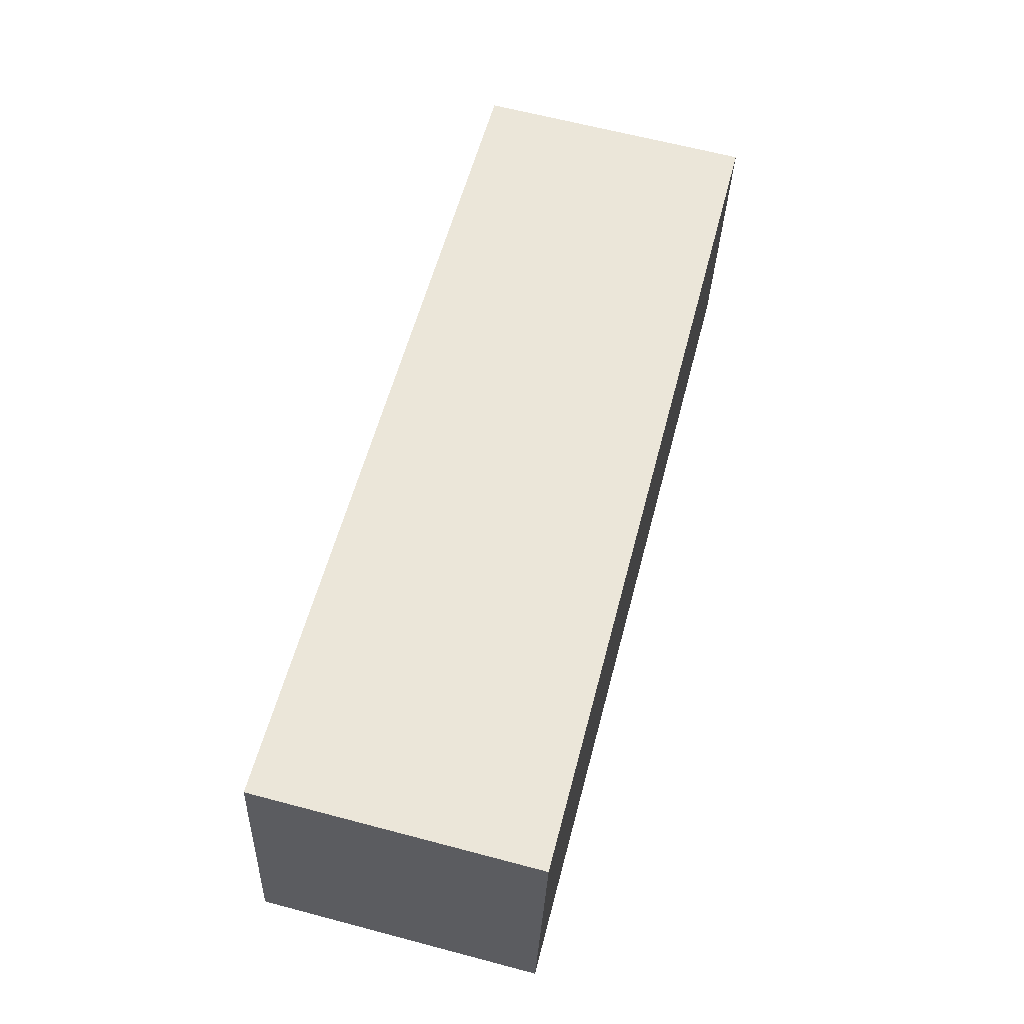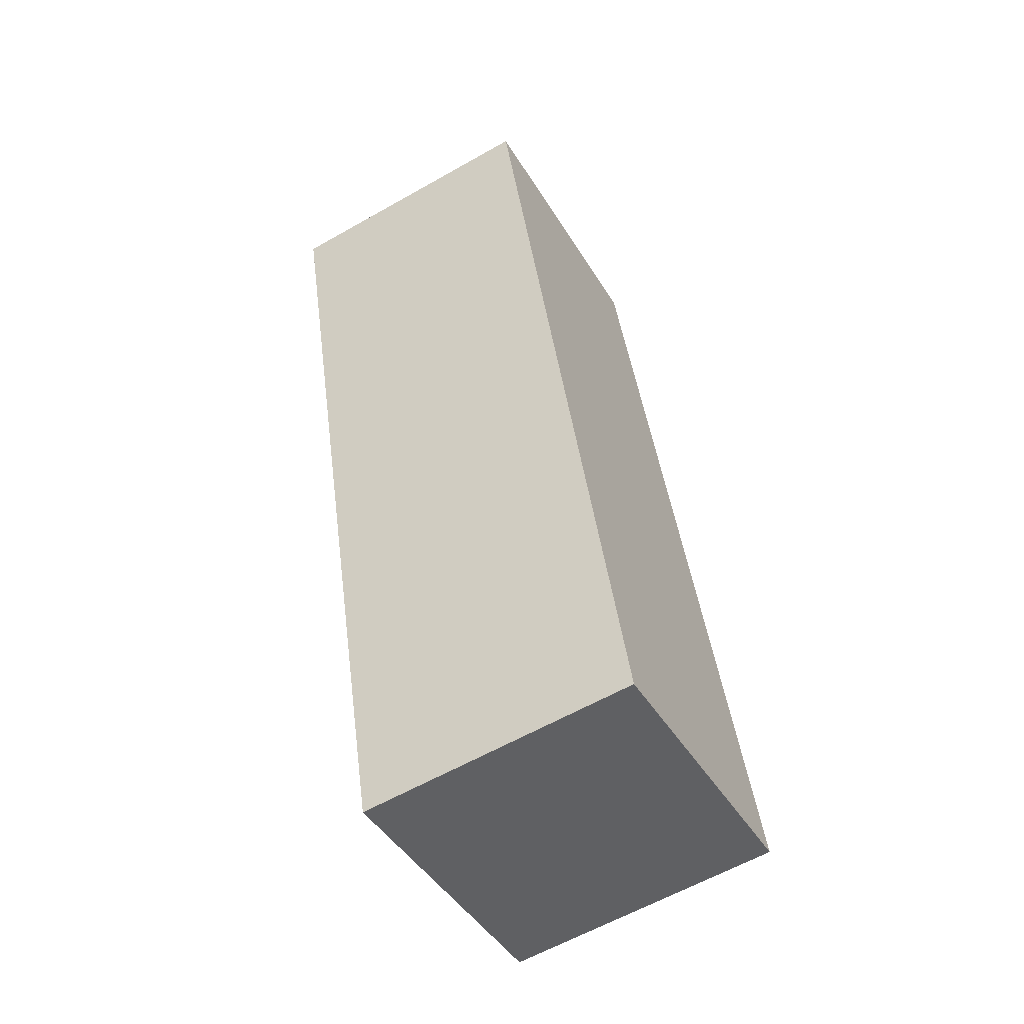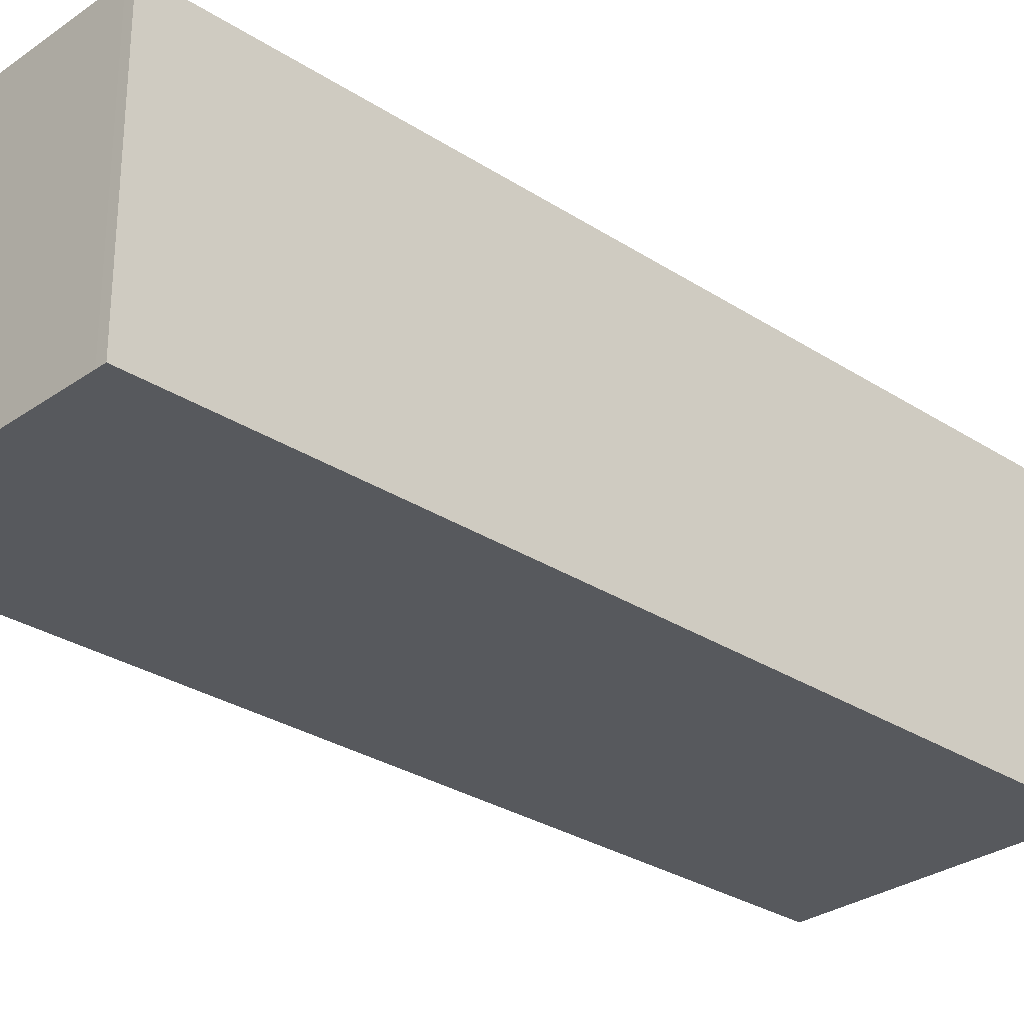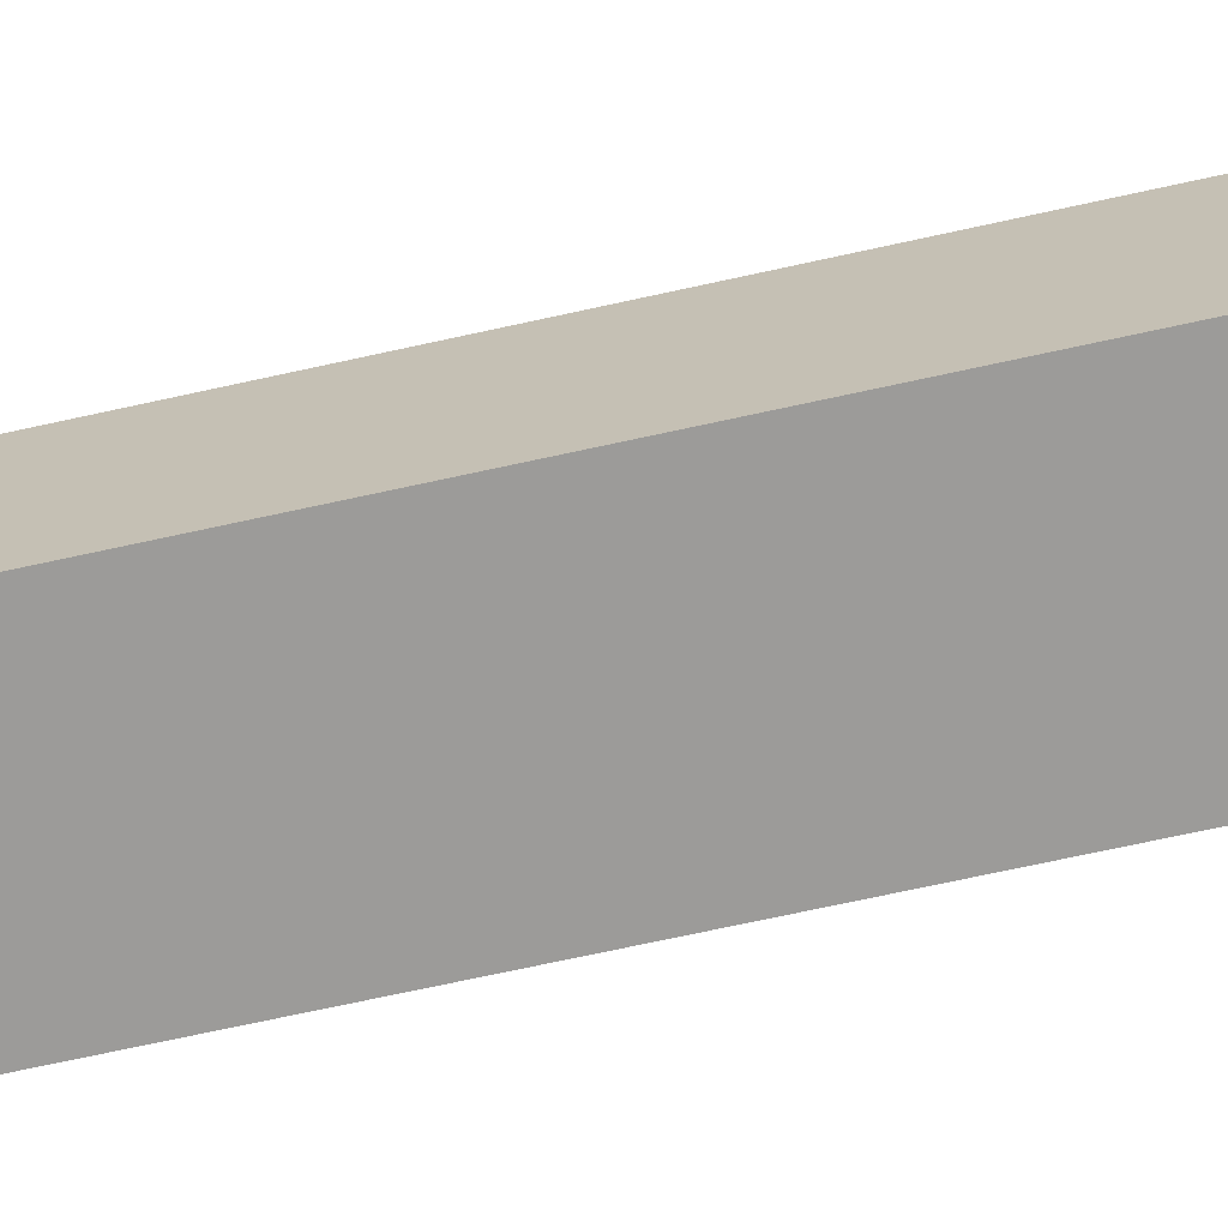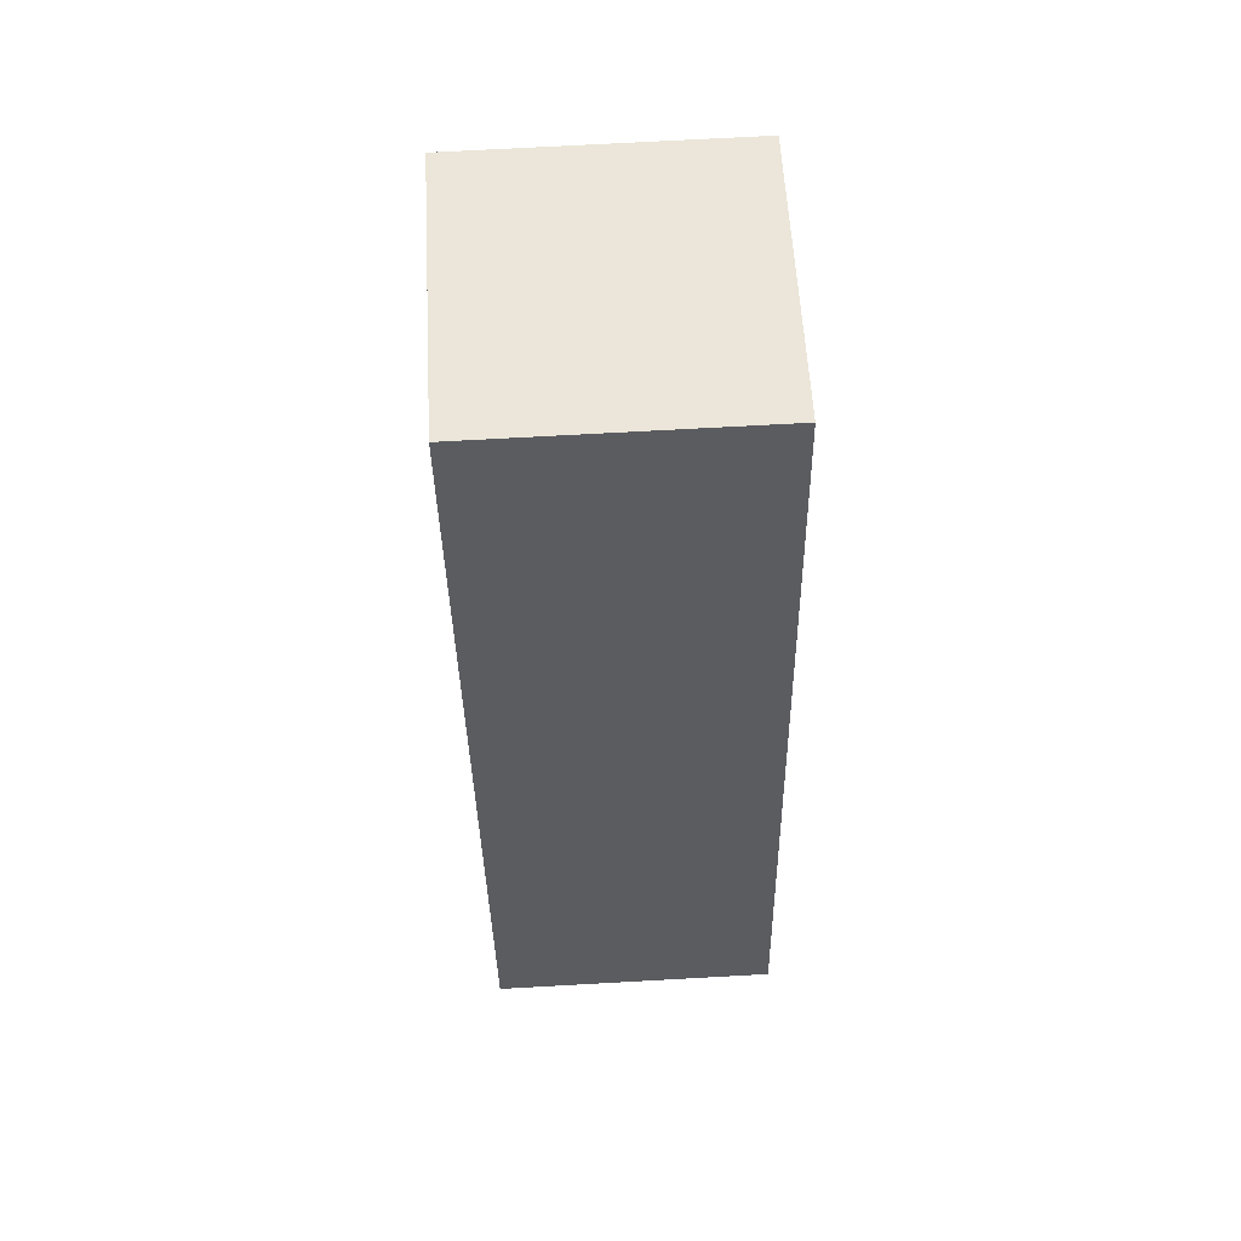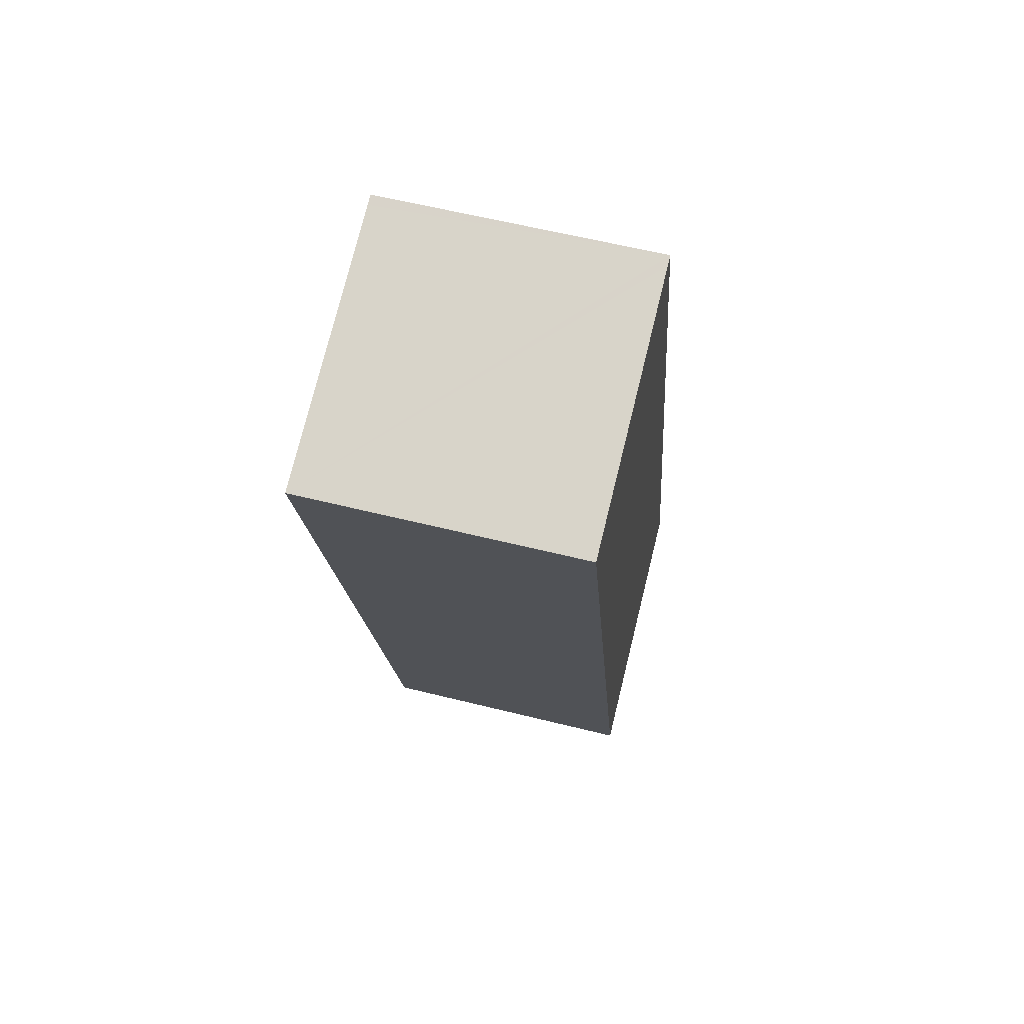
<metadata>
{"format":"obj","ext":"obj","renderer":"f3d","projection":"perspective","resolution":1024,"background":"white","views":[{"elev":-32.3,"azim":-2.0,"up":"+Z"},{"elev":-60.9,"azim":120.1,"up":"+Z"},{"elev":-29.3,"azim":-119.2,"up":"+Y"},{"elev":-69.7,"azim":-63.0,"up":"+Y"},{"elev":70.5,"azim":-93.2,"up":"+Z"},{"elev":60.2,"azim":104.3,"up":"+Z"}]}
</metadata>
<code>
v  0.108 3.081 -0.029
v  3.183 3.081 -0.664
v  3.141 3.081 -0.829
v  5.646 3.081 8.936
v  2.651 3.081 9.71
v  0 3.081 1.887e-16
v  2.54 3.081 9.739
v  5.646 -5.472e-16 8.936
v  3.183 4.066e-17 -0.664
v  3.141 5.076e-17 -0.829
v  0.108 1.776e-18 -0.029
v  0 0 0
v  2.54 -5.963e-16 9.739
v  2.651 -5.946e-16 9.71
g defaultobject
f 1 2 3
f 2 1 4
f 4 1 5
f 5 1 6
f 5 6 7
f 8 2 4
f 2 8 9
f 2 9 3
f 3 9 10
f 10 1 3
f 1 10 11
f 1 11 6
f 6 11 12
f 12 7 6
f 7 12 13
f 5 8 4
f 8 5 7
f 8 7 14
f 14 7 13
f 9 11 10
f 11 9 8
f 11 8 12
f 12 8 14
f 12 14 13

</code>
